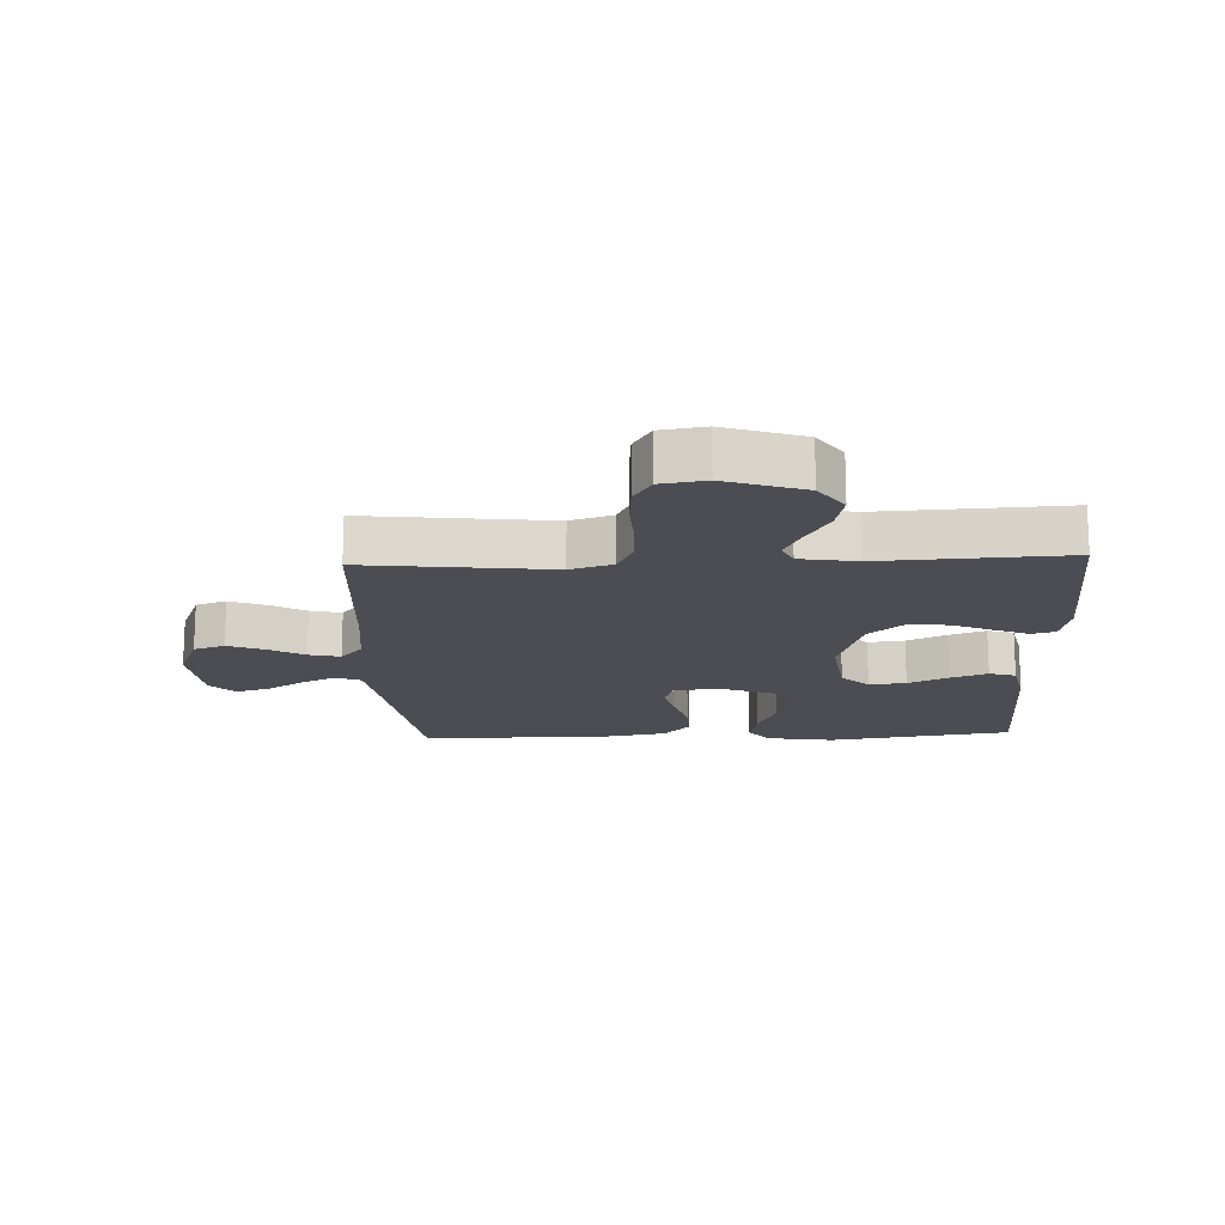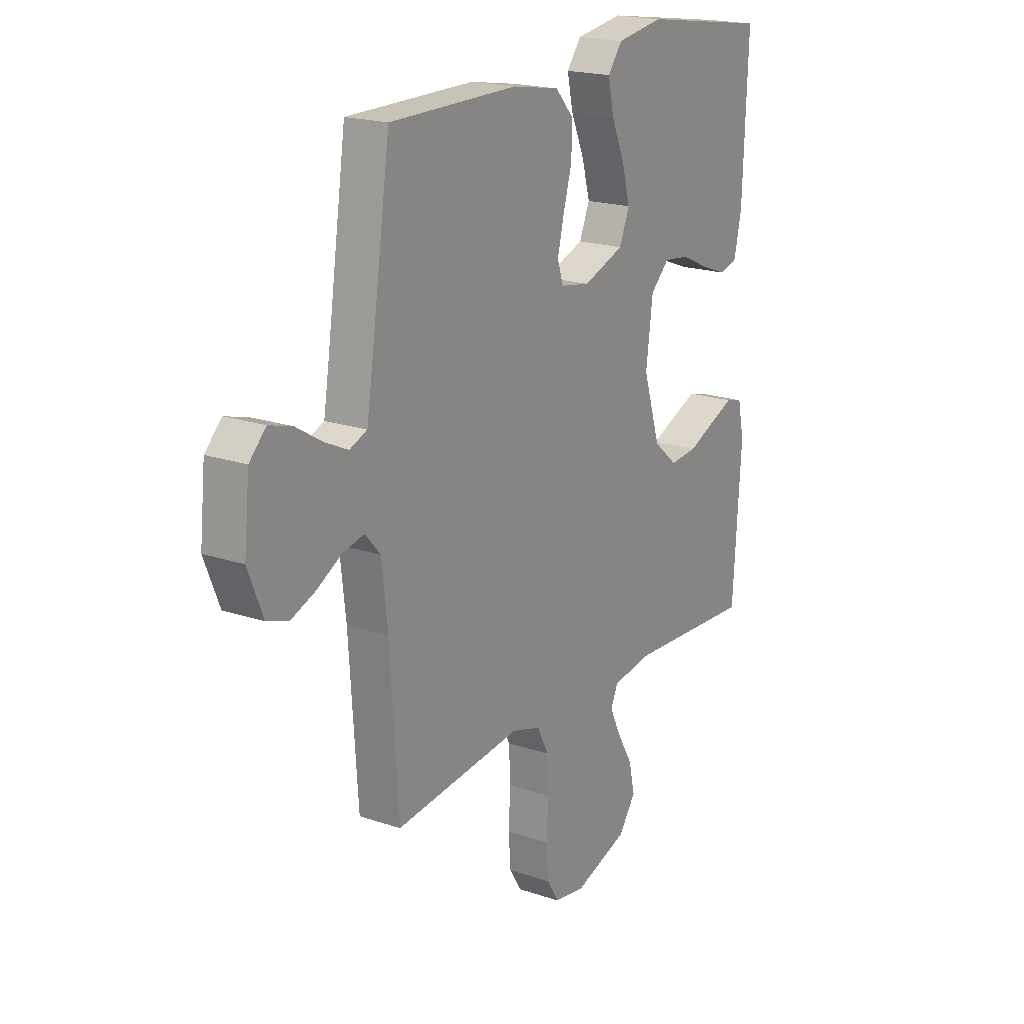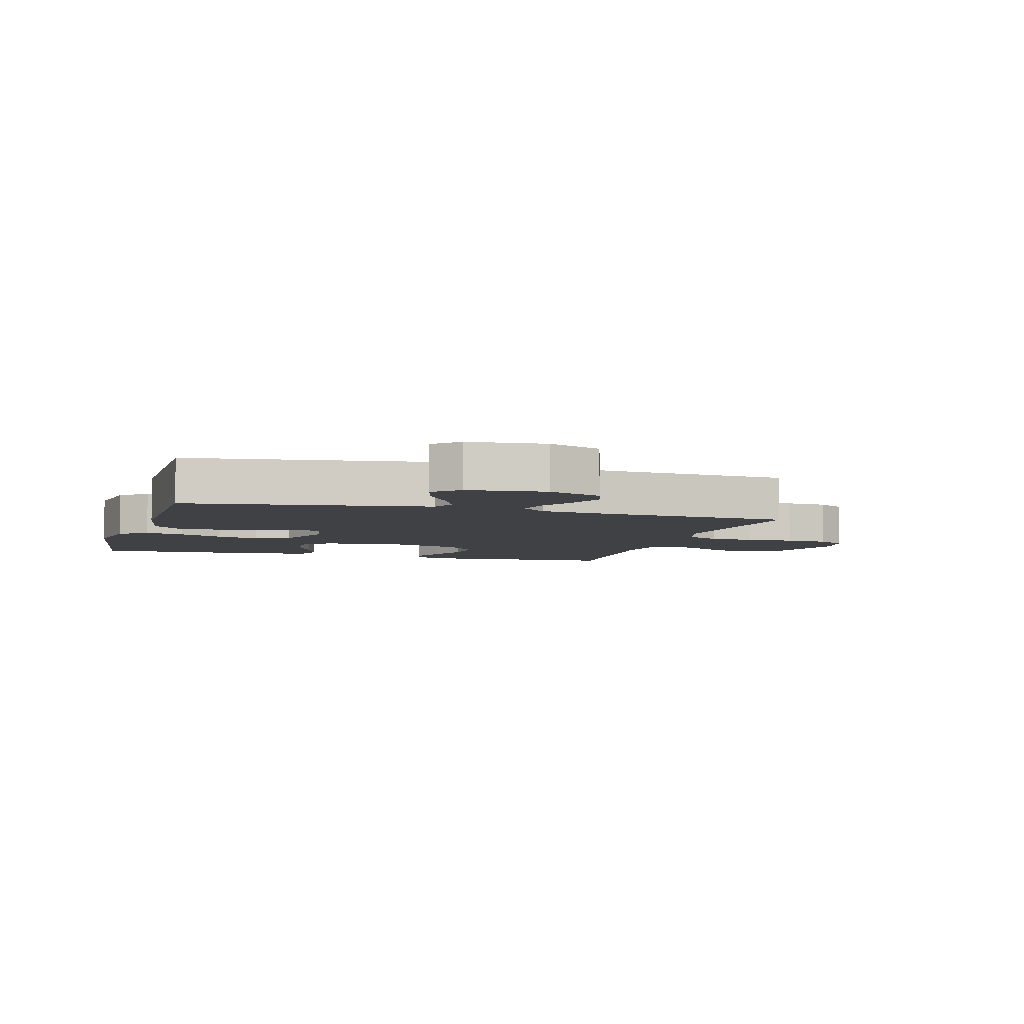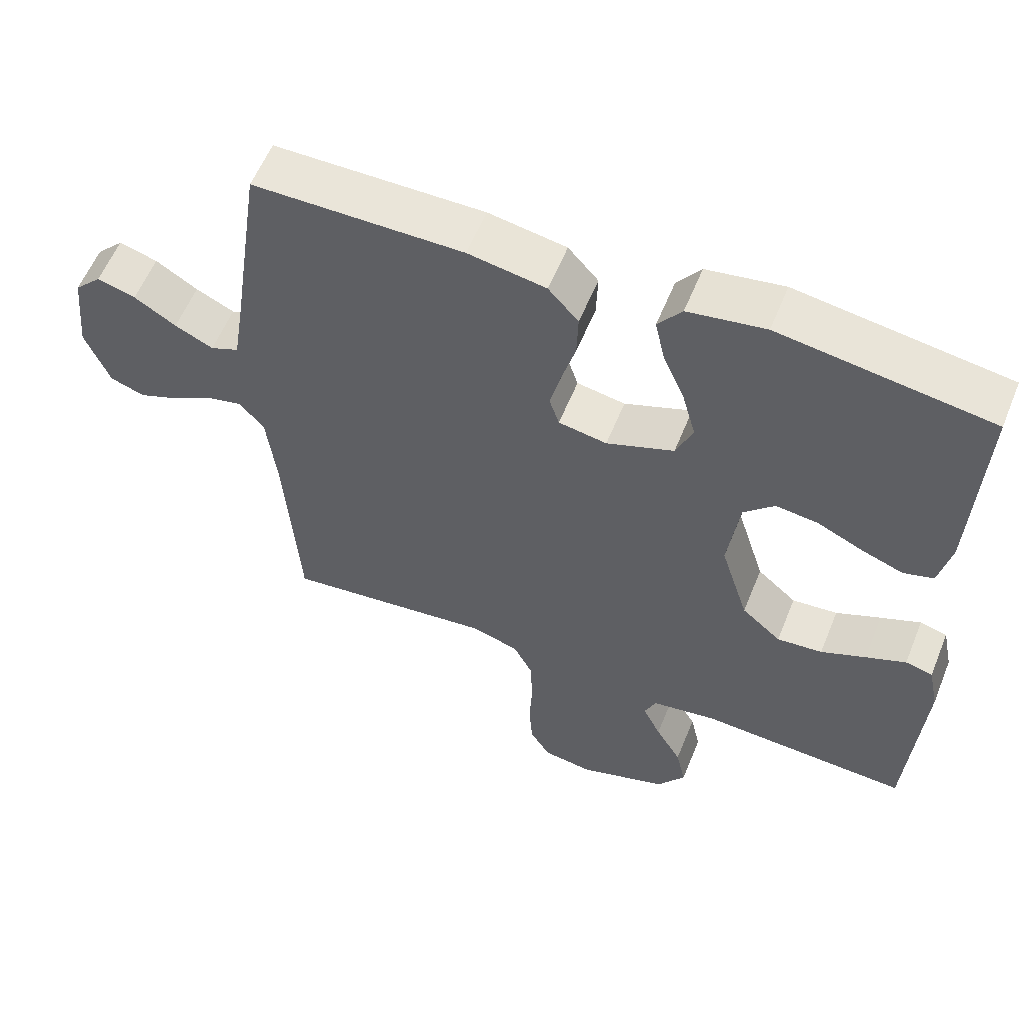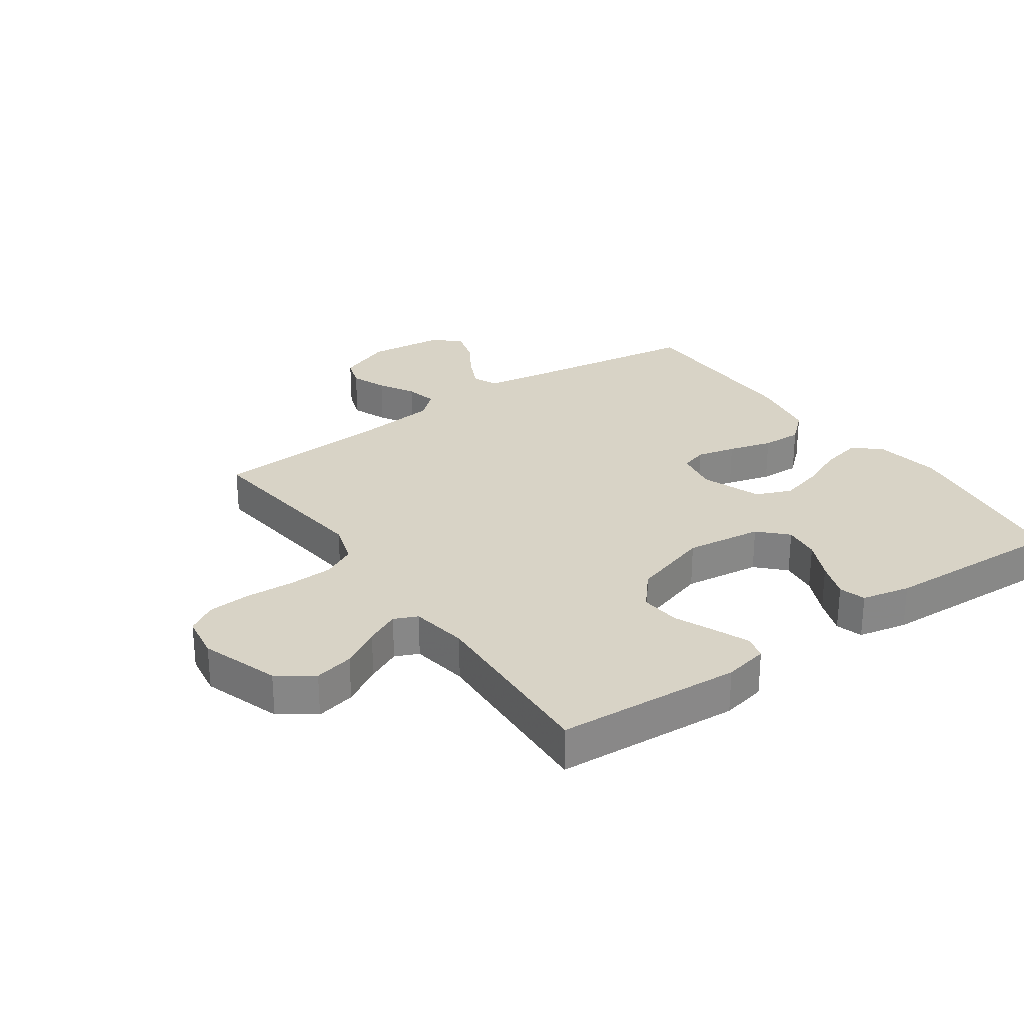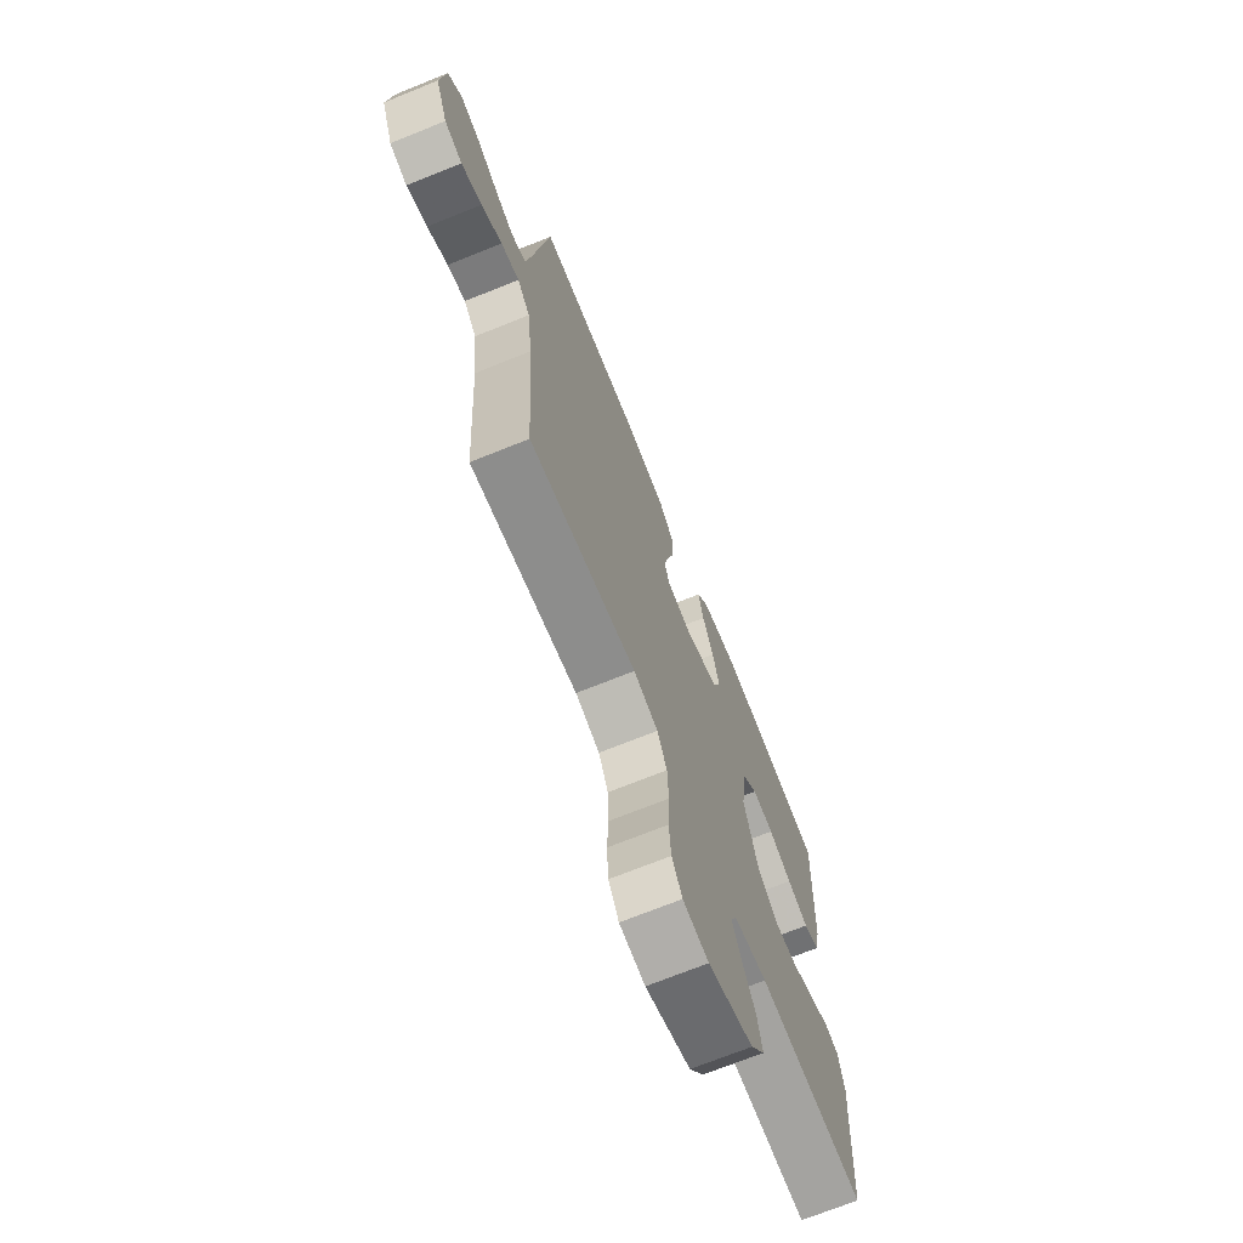
<metadata>
{"format":"obj","ext":"obj","renderer":"f3d","projection":"perspective","resolution":1024,"background":"white","views":[{"elev":-16.4,"azim":-177.5,"up":"+Y"},{"elev":19.5,"azim":122.5,"up":"+Z"},{"elev":-5.4,"azim":73.8,"up":"+Y"},{"elev":58.1,"azim":-158.0,"up":"+Z"},{"elev":28.0,"azim":-125.0,"up":"+Y"},{"elev":-70.4,"azim":112.0,"up":"+Z"}]}
</metadata>
<code>
v -0.5 0.07 -0.5
v -0.519 0.07 -0.2
v -0.504 0.07 -0.128
v -0.465 0.07 -0.118
v -0.408 0.07 -0.142
v -0.344 0.07 -0.17
v -0.279 0.07 -0.176
v -0.223 0.07 -0.128
v -0.183 0.07 0
v -0.199 0.07 0.124
v -0.243 0.07 0.167
v -0.303 0.07 0.16
v -0.368 0.07 0.13
v -0.428 0.07 0.108
v -0.471 0.07 0.121
v -0.488 0.07 0.2
v -0.5 0.07 0.5
v -0.2 0.07 0.544
v -0.09 0.07 0.526
v -0.056 0.07 0.481
v -0.07 0.07 0.417
v -0.101 0.07 0.345
v -0.12 0.07 0.275
v -0.096 0.07 0.217
v 0 0.07 0.181
v 0.069 0.07 0.193
v 0.083 0.07 0.236
v 0.068 0.07 0.299
v 0.048 0.07 0.37
v 0.046 0.07 0.435
v 0.089 0.07 0.483
v 0.2 0.07 0.502
v 0.5 0.07 0.5
v 0.544 0.07 0.2
v 0.559 0.07 0.105
v 0.6 0.07 0.088
v 0.655 0.07 0.114
v 0.715 0.07 0.151
v 0.77 0.07 0.167
v 0.809 0.07 0.127
v 0.822 0.07 0
v 0.787 0.07 -0.088
v 0.737 0.07 -0.105
v 0.679 0.07 -0.082
v 0.621 0.07 -0.049
v 0.57 0.07 -0.037
v 0.534 0.07 -0.078
v 0.52 0.07 -0.2
v 0.5 0.07 -0.5
v 0.2 0.07 -0.465
v 0.132 0.07 -0.486
v 0.105 0.07 -0.54
v 0.102 0.07 -0.613
v 0.106 0.07 -0.692
v 0.101 0.07 -0.762
v 0.072 0.07 -0.809
v 0 0.07 -0.82
v -0.127 0.07 -0.777
v -0.167 0.07 -0.72
v -0.153 0.07 -0.656
v -0.116 0.07 -0.593
v -0.09 0.07 -0.538
v -0.107 0.07 -0.5
v -0.2 0.07 -0.485
v -0.5 0 -0.5
v -0.519 0 -0.2
v -0.504 0 -0.128
v -0.465 0 -0.118
v -0.408 0 -0.142
v -0.344 0 -0.17
v -0.279 0 -0.176
v -0.223 0 -0.128
v -0.183 0 0
v -0.199 0 0.124
v -0.243 0 0.167
v -0.303 0 0.16
v -0.368 0 0.13
v -0.428 0 0.108
v -0.471 0 0.121
v -0.488 0 0.2
v -0.5 0 0.5
v -0.2 0 0.544
v -0.09 0 0.526
v -0.056 0 0.481
v -0.07 0 0.417
v -0.101 0 0.345
v -0.12 0 0.275
v -0.096 0 0.217
v 0 0 0.181
v 0.069 0 0.193
v 0.083 0 0.236
v 0.068 0 0.299
v 0.048 0 0.37
v 0.046 0 0.435
v 0.089 0 0.483
v 0.2 0 0.502
v 0.5 0 0.5
v 0.544 0 0.2
v 0.559 0 0.105
v 0.6 0 0.088
v 0.655 0 0.114
v 0.715 0 0.151
v 0.77 0 0.167
v 0.809 0 0.127
v 0.822 0 0
v 0.787 0 -0.088
v 0.737 0 -0.105
v 0.679 0 -0.082
v 0.621 0 -0.049
v 0.57 0 -0.037
v 0.534 0 -0.078
v 0.52 0 -0.2
v 0.5 0 -0.5
v 0.2 0 -0.465
v 0.132 0 -0.486
v 0.105 0 -0.54
v 0.102 0 -0.613
v 0.106 0 -0.692
v 0.101 0 -0.762
v 0.072 0 -0.809
v 0 0 -0.82
v -0.127 0 -0.777
v -0.167 0 -0.72
v -0.153 0 -0.656
v -0.116 0 -0.593
v -0.09 0 -0.538
v -0.107 0 -0.5
v -0.2 0 -0.485
f 59 60 61
f 58 59 61
f 57 58 61
f 56 57 61
f 55 56 61
f 54 55 61
f 53 54 61
f 52 53 61 62
f 51 52 62 63
f 48 49 50
f 51 63 64
f 50 51 64
f 48 50 64
f 47 48 64
f 43 44 45
f 42 43 45
f 41 42 45
f 40 41 45
f 39 40 45
f 38 39 45
f 37 38 45
f 36 37 45 46
f 47 64 1
f 46 47 1
f 36 46 1
f 35 36 1
f 32 33 34
f 31 32 34
f 30 31 34
f 29 30 34
f 28 29 34
f 20 21 22
f 19 20 22
f 18 19 22
f 17 18 22
f 16 17 22
f 15 16 22
f 14 15 22
f 13 14 22
f 12 13 22
f 11 12 22 23
f 10 11 23 24
f 4 5 6
f 3 4 6
f 2 3 6
f 1 2 6
f 1 6 7
f 35 1 7 8
f 27 28 34 35
f 26 27 35
f 35 8 9
f 26 35 9
f 25 26 9
f 9 10 24 25
f 125 124 123
f 125 123 122
f 125 122 121
f 125 121 120
f 125 120 119
f 125 119 118
f 125 118 117
f 126 125 117 116
f 127 126 116 115
f 114 113 112
f 128 127 115
f 128 115 114
f 128 114 112
f 128 112 111
f 109 108 107
f 109 107 106
f 109 106 105
f 109 105 104
f 109 104 103
f 109 103 102
f 109 102 101
f 110 109 101 100
f 65 128 111
f 65 111 110
f 65 110 100
f 65 100 99
f 98 97 96
f 98 96 95
f 98 95 94
f 98 94 93
f 98 93 92
f 86 85 84
f 86 84 83
f 86 83 82
f 86 82 81
f 86 81 80
f 86 80 79
f 86 79 78
f 86 78 77
f 86 77 76
f 87 86 76 75
f 88 87 75 74
f 70 69 68
f 70 68 67
f 70 67 66
f 70 66 65
f 71 70 65
f 72 71 65 99
f 99 98 92 91
f 99 91 90
f 73 72 99
f 73 99 90
f 73 90 89
f 89 88 74 73
f 1 65 66 2
f 2 66 67 3
f 3 67 68 4
f 4 68 69 5
f 5 69 70 6
f 6 70 71 7
f 7 71 72 8
f 8 72 73 9
f 9 73 74 10
f 10 74 75 11
f 11 75 76 12
f 12 76 77 13
f 13 77 78 14
f 14 78 79 15
f 15 79 80 16
f 16 80 81 17
f 17 81 82 18
f 18 82 83 19
f 19 83 84 20
f 20 84 85 21
f 21 85 86 22
f 22 86 87 23
f 23 87 88 24
f 24 88 89 25
f 25 89 90 26
f 26 90 91 27
f 27 91 92 28
f 28 92 93 29
f 29 93 94 30
f 30 94 95 31
f 31 95 96 32
f 32 96 97 33
f 33 97 98 34
f 34 98 99 35
f 35 99 100 36
f 36 100 101 37
f 37 101 102 38
f 38 102 103 39
f 39 103 104 40
f 40 104 105 41
f 41 105 106 42
f 42 106 107 43
f 43 107 108 44
f 44 108 109 45
f 45 109 110 46
f 46 110 111 47
f 47 111 112 48
f 48 112 113 49
f 49 113 114 50
f 50 114 115 51
f 51 115 116 52
f 52 116 117 53
f 53 117 118 54
f 54 118 119 55
f 55 119 120 56
f 56 120 121 57
f 57 121 122 58
f 58 122 123 59
f 59 123 124 60
f 60 124 125 61
f 61 125 126 62
f 62 126 127 63
f 63 127 128 64
f 64 128 65 1

</code>
